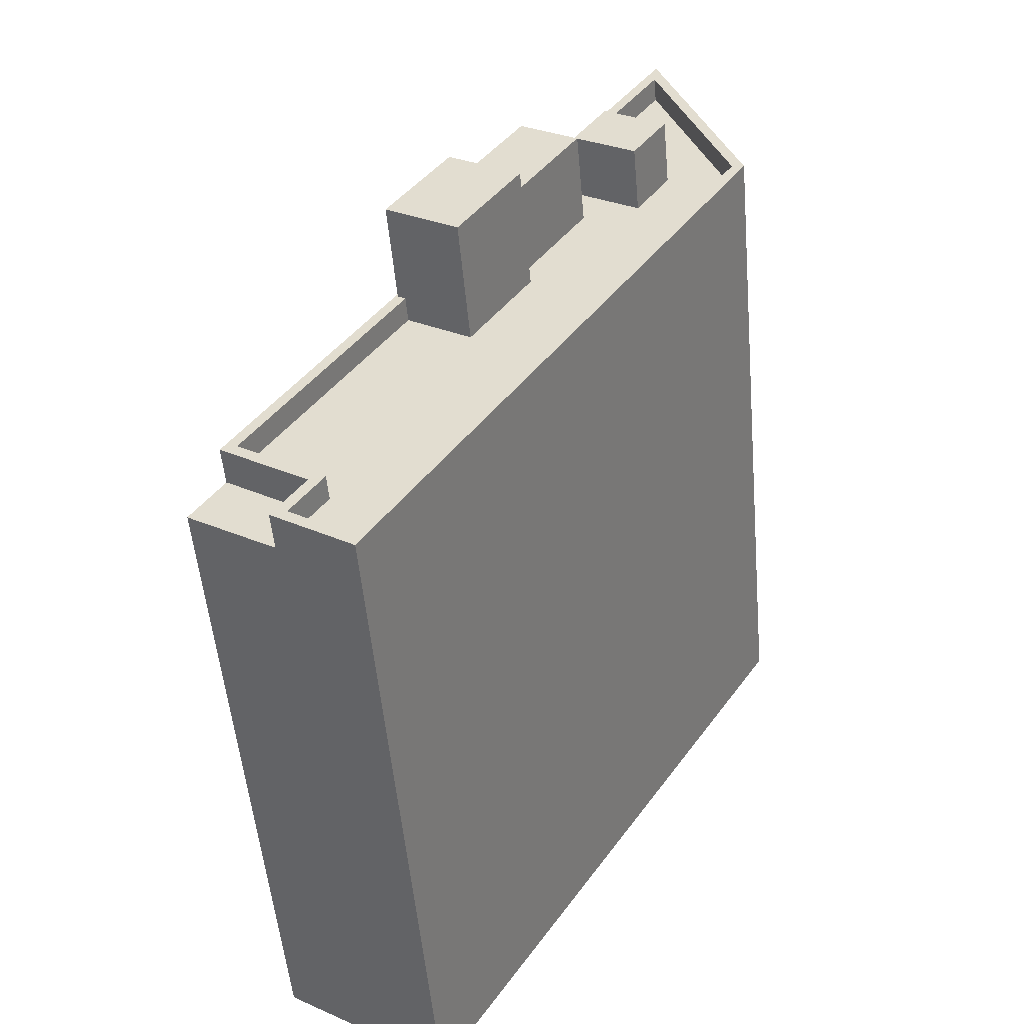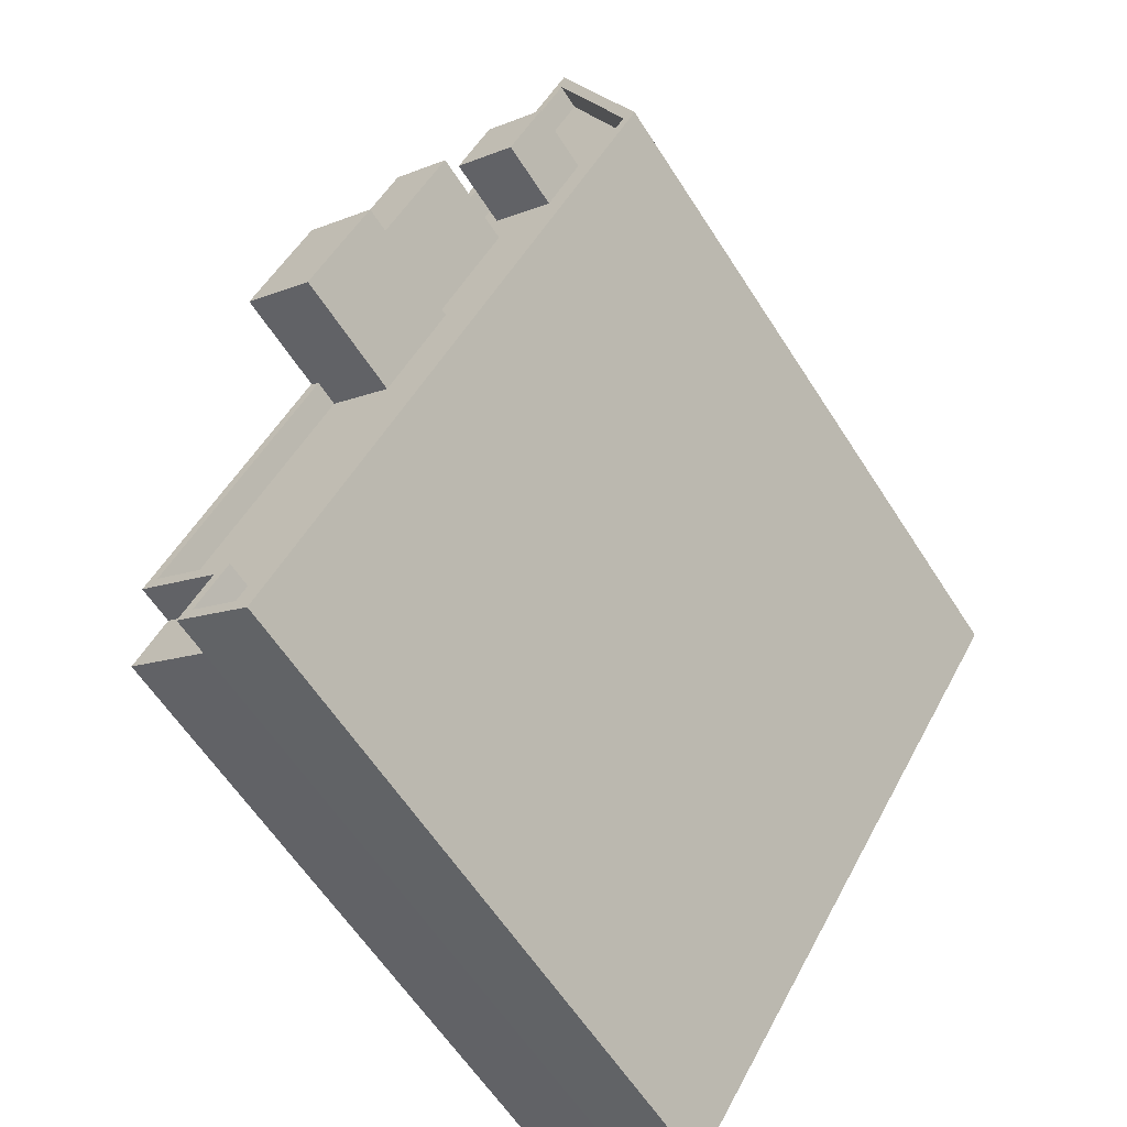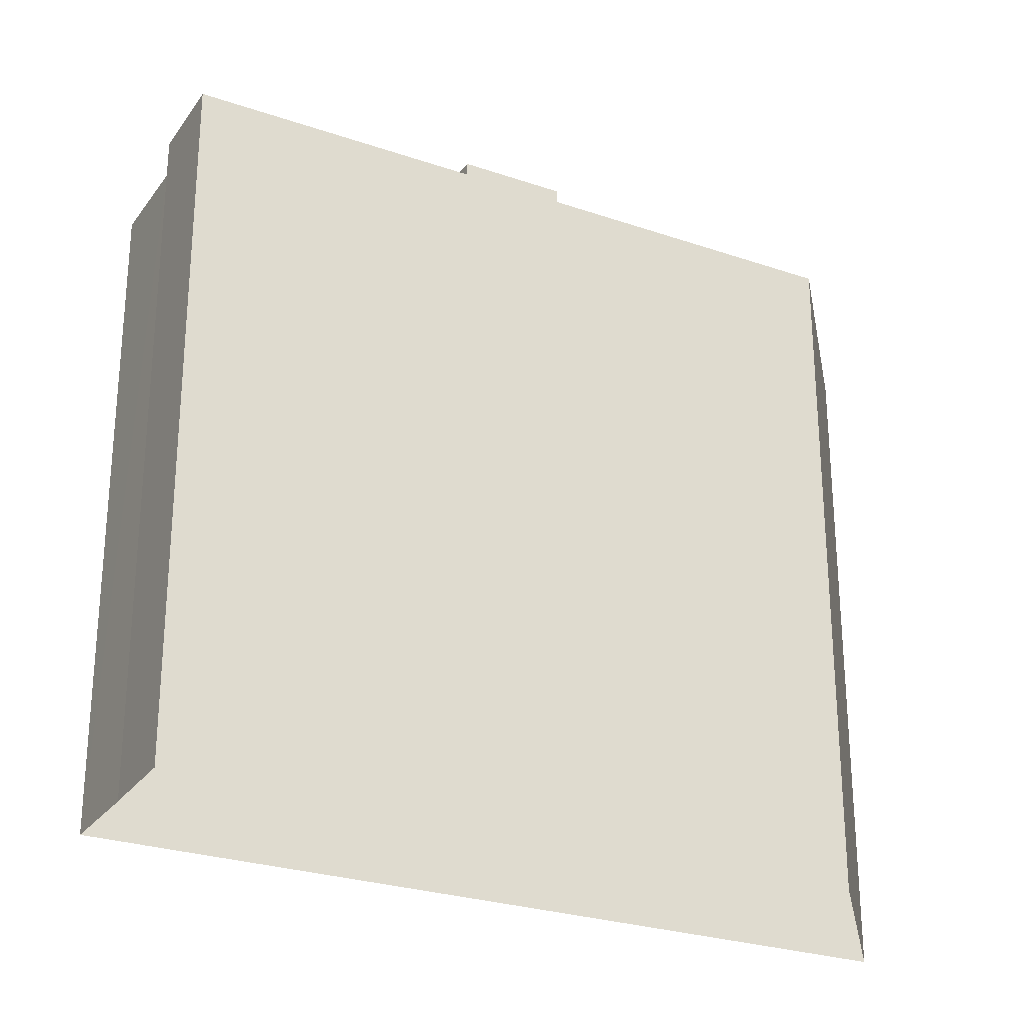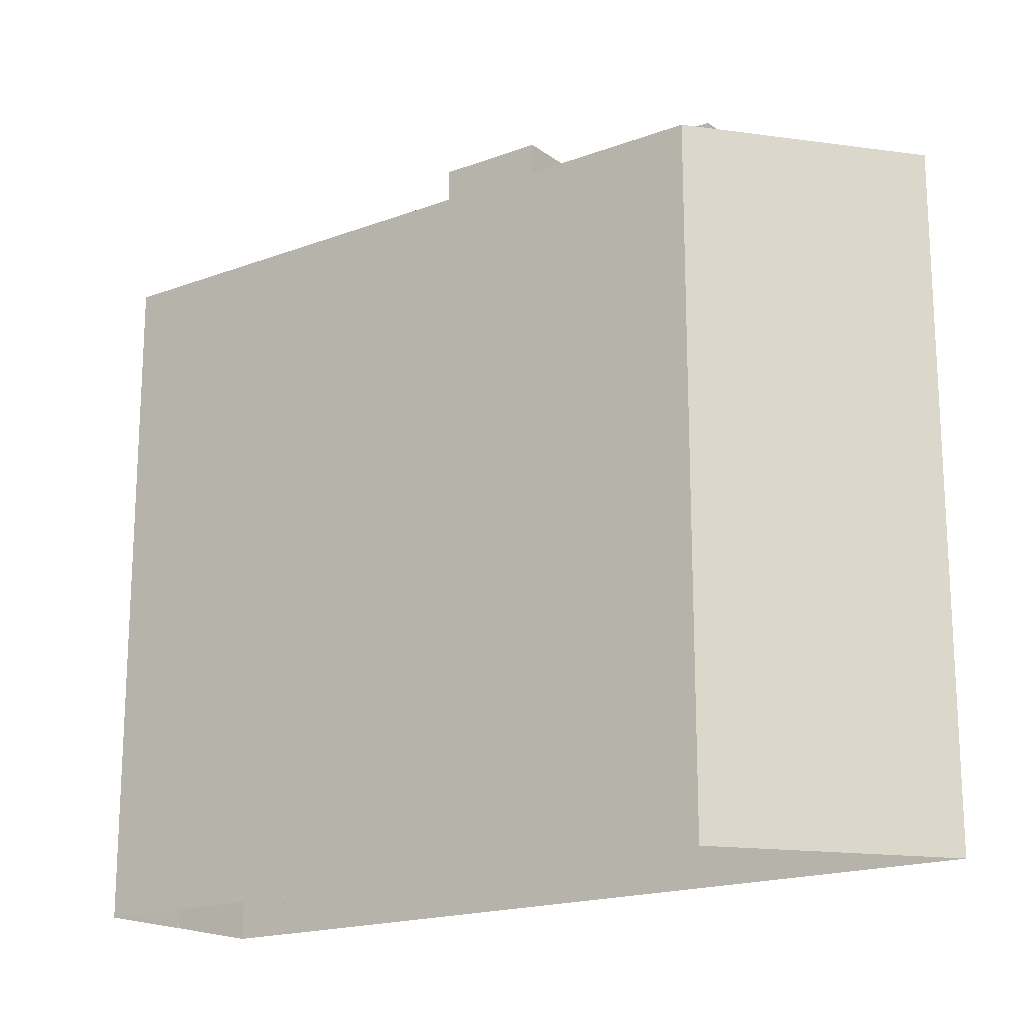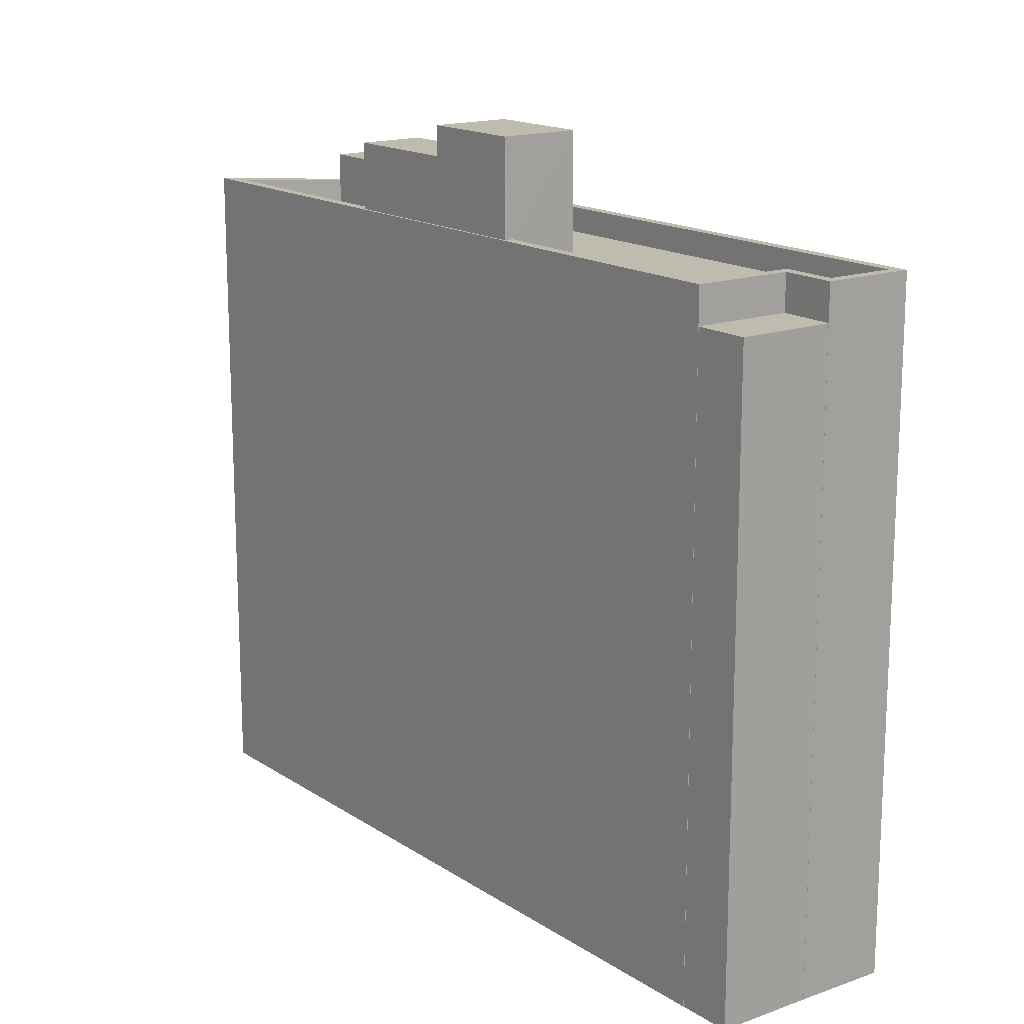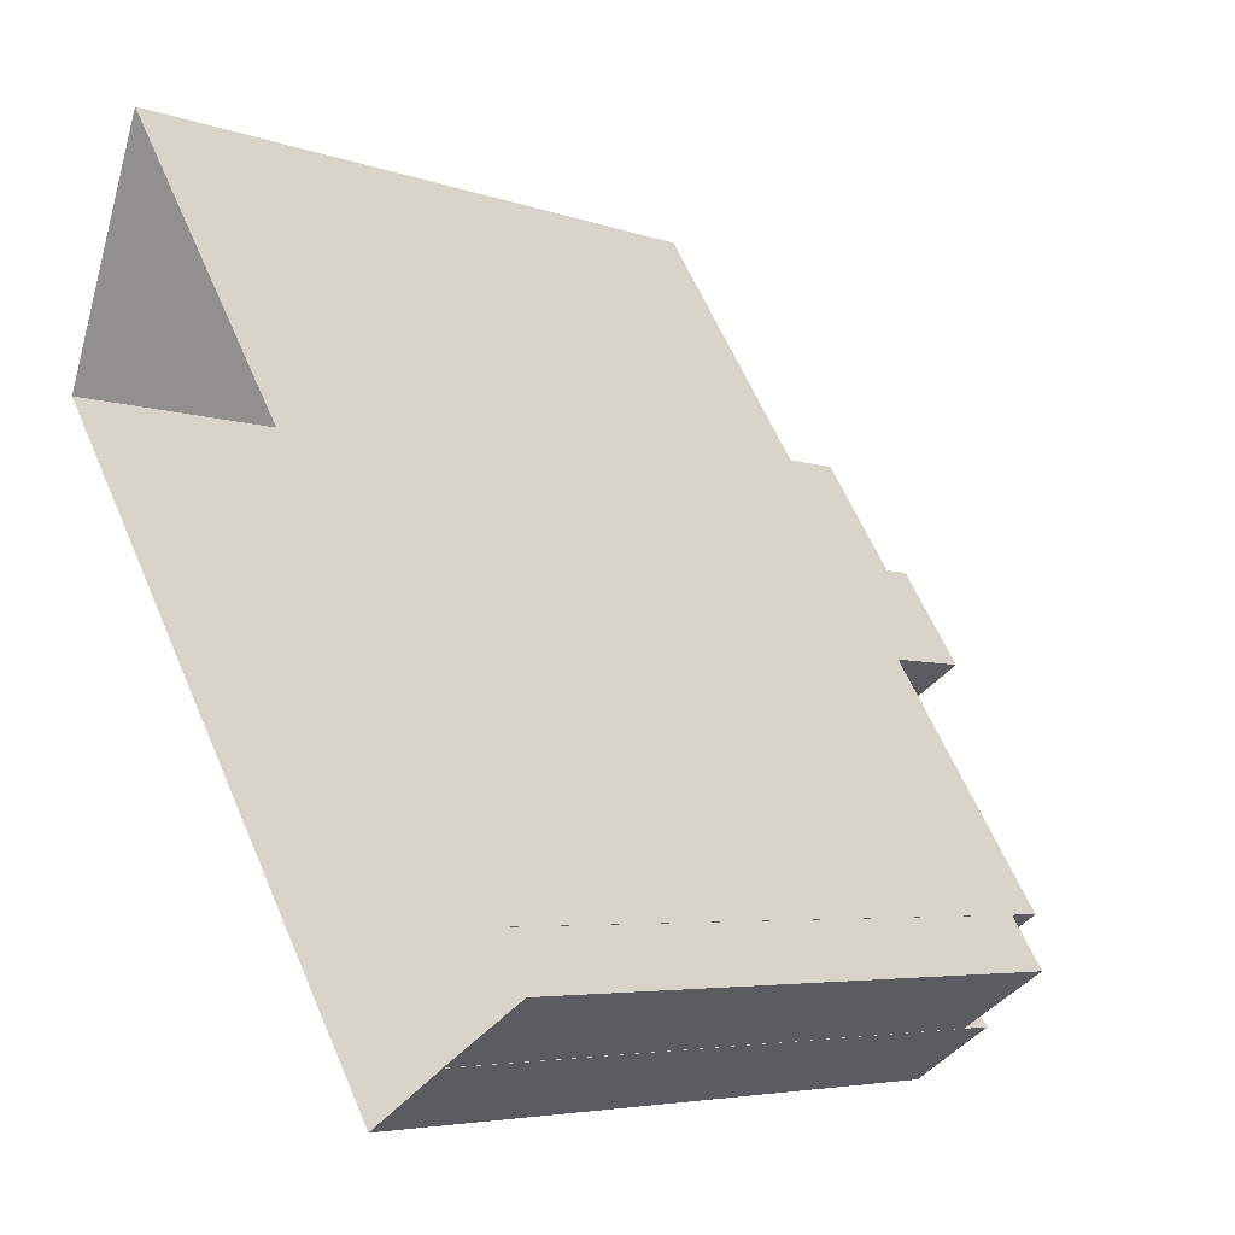
<metadata>
{"format":"obj","ext":"obj","renderer":"f3d","projection":"perspective","resolution":1024,"background":"white","views":[{"elev":-52.4,"azim":5.1,"up":"+Y"},{"elev":-61.0,"azim":32.6,"up":"+Y"},{"elev":-26.7,"azim":29.5,"up":"+Z"},{"elev":-18.1,"azim":93.7,"up":"+Z"},{"elev":16.1,"azim":-69.4,"up":"+Z"},{"elev":-5.1,"azim":-137.9,"up":"+Y"}]}
</metadata>
<code>
v -1.224e+04 -3.379e+04 32.88
v -1.224e+04 -3.379e+04 32.88
v -1.224e+04 -3.379e+04 32.88
v -1.224e+04 -3.378e+04 32.88
v -1.222e+04 -3.377e+04 32.88
v -1.224e+04 -3.378e+04 32.88
v -1.222e+04 -3.376e+04 32.88
v -1.224e+04 -3.379e+04 32.88
v -1.224e+04 -3.378e+04 58.76
v -1.224e+04 -3.379e+04 58.76
v -1.224e+04 -3.379e+04 58.76
v -1.224e+04 -3.379e+04 58.76
v -1.224e+04 -3.377e+04 60.22
v -1.224e+04 -3.378e+04 60.22
v -1.224e+04 -3.378e+04 60.22
v -1.222e+04 -3.376e+04 60.22
v -1.223e+04 -3.377e+04 60.22
v -1.222e+04 -3.376e+04 60.22
v -1.224e+04 -3.378e+04 60.22
v -1.223e+04 -3.377e+04 60.22
v -1.223e+04 -3.376e+04 59.22
v -1.223e+04 -3.377e+04 59.22
v -1.223e+04 -3.377e+04 59.22
v -1.223e+04 -3.376e+04 59.22
v -1.223e+04 -3.377e+04 59.22
v -1.224e+04 -3.378e+04 59.22
v -1.223e+04 -3.378e+04 59.22
v -1.224e+04 -3.378e+04 59.22
v -1.222e+04 -3.376e+04 59.22
v -1.223e+04 -3.377e+04 59.22
v -1.222e+04 -3.377e+04 59.22
v -1.222e+04 -3.377e+04 59.22
v -1.224e+04 -3.379e+04 59.22
v -1.224e+04 -3.379e+04 59.22
v -1.224e+04 -3.379e+04 59.22
v -1.223e+04 -3.377e+04 59.22
v -1.223e+04 -3.377e+04 59.22
v -1.223e+04 -3.377e+04 59.22
v -1.222e+04 -3.377e+04 60.22
v -1.222e+04 -3.377e+04 60.22
v -1.224e+04 -3.379e+04 60.22
v -1.224e+04 -3.379e+04 60.22
v -1.224e+04 -3.379e+04 60.22
v -1.224e+04 -3.379e+04 60.22
v -1.224e+04 -3.379e+04 60.22
v -1.224e+04 -3.379e+04 60.22
v -1.223e+04 -3.377e+04 62.92
v -1.223e+04 -3.377e+04 62.92
v -1.223e+04 -3.377e+04 62.92
v -1.223e+04 -3.377e+04 62.92
v -1.223e+04 -3.376e+04 61.89
v -1.223e+04 -3.377e+04 61.89
v -1.223e+04 -3.377e+04 61.89
v -1.222e+04 -3.377e+04 61.89
v -1.223e+04 -3.377e+04 64.12
v -1.223e+04 -3.378e+04 64.12
v -1.223e+04 -3.377e+04 64.12
v -1.224e+04 -3.377e+04 64.12
f 1 2 3
f 4 5 3
f 6 7 5
f 6 5 4
f 2 8 4
f 4 3 2
f 9 10 11
f 12 9 11
f 13 14 15
f 14 13 16
f 16 17 18
f 15 19 13
f 18 17 20
f 13 17 16
f 21 22 23
f 21 23 24
f 22 25 23
f 26 27 28
f 24 29 21
f 30 23 25
f 31 29 32
f 33 34 35
f 27 26 35
f 36 37 30
f 34 31 27
f 27 31 37
f 38 23 30
f 32 29 24
f 31 32 38
f 35 34 27
f 30 37 38
f 37 31 38
f 18 39 16
f 18 40 39
f 40 41 39
f 39 41 42
f 42 41 43
f 14 44 15
f 15 44 45
f 43 46 44
f 44 46 45
f 41 46 43
f 47 48 49
f 50 47 49
f 51 52 53
f 54 51 53
f 55 56 57
f 55 58 56
f 11 10 8
f 2 11 8
f 4 8 10
f 9 4 10
f 44 11 43
f 43 11 1
f 44 12 11
f 1 11 2
f 39 5 7
f 16 39 7
f 42 3 5
f 39 42 5
f 42 1 3
f 42 43 1
f 12 44 9
f 4 9 6
f 6 9 14
f 9 44 14
f 7 6 14
f 16 7 14
f 28 15 26
f 28 19 15
f 29 18 21
f 21 20 22
f 21 18 20
f 40 29 31
f 40 18 29
f 41 31 34
f 41 40 31
f 41 34 33
f 46 41 33
f 46 33 35
f 45 46 35
f 45 35 26
f 15 45 26
f 30 47 36
f 30 48 47
f 49 17 50
f 55 50 58
f 58 50 13
f 50 17 13
f 30 25 20
f 30 20 48
f 25 22 20
f 48 20 49
f 49 20 17
f 32 53 38
f 32 54 53
f 53 52 23
f 38 53 23
f 52 51 24
f 23 52 24
f 24 54 32
f 24 51 54
f 56 37 57
f 56 27 37
f 28 27 19
f 13 19 58
f 58 19 56
f 19 27 56
f 50 55 47
f 36 47 37
f 37 47 57
f 47 55 57

</code>
